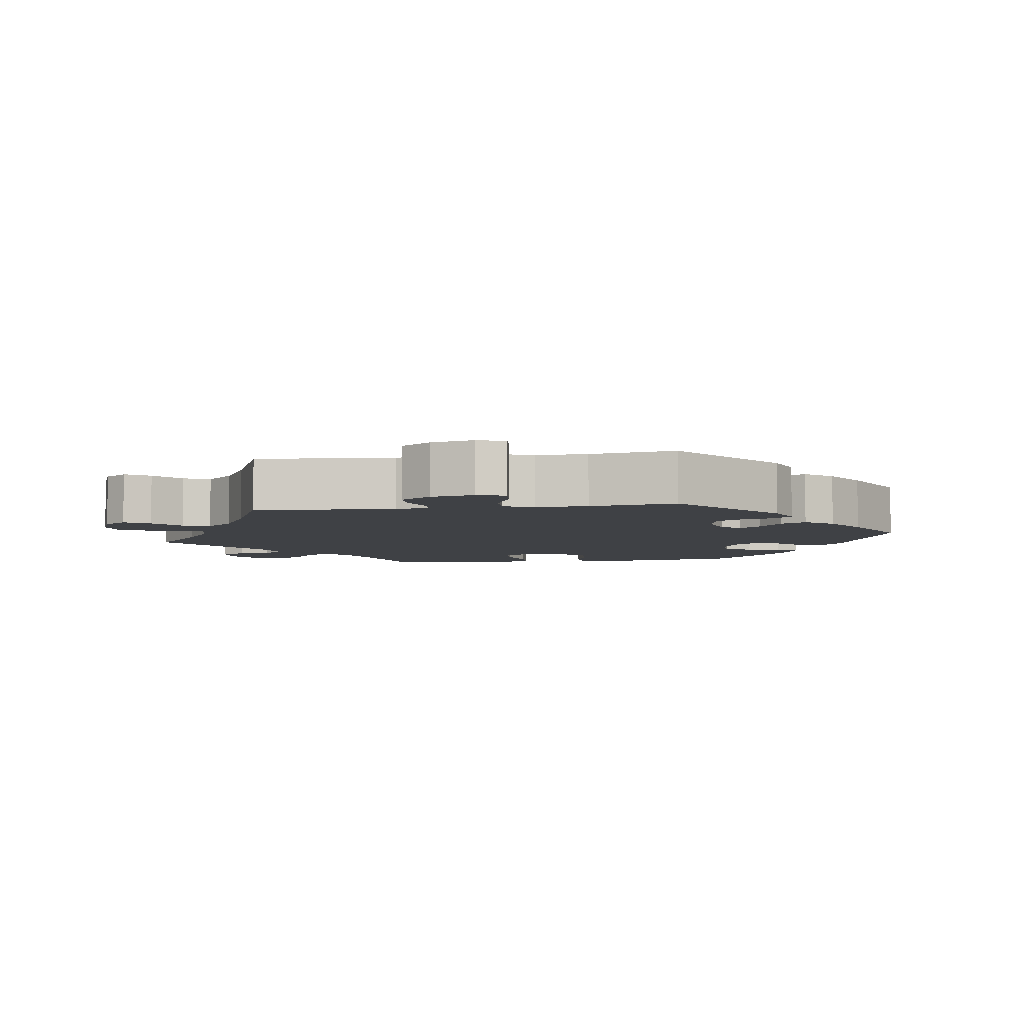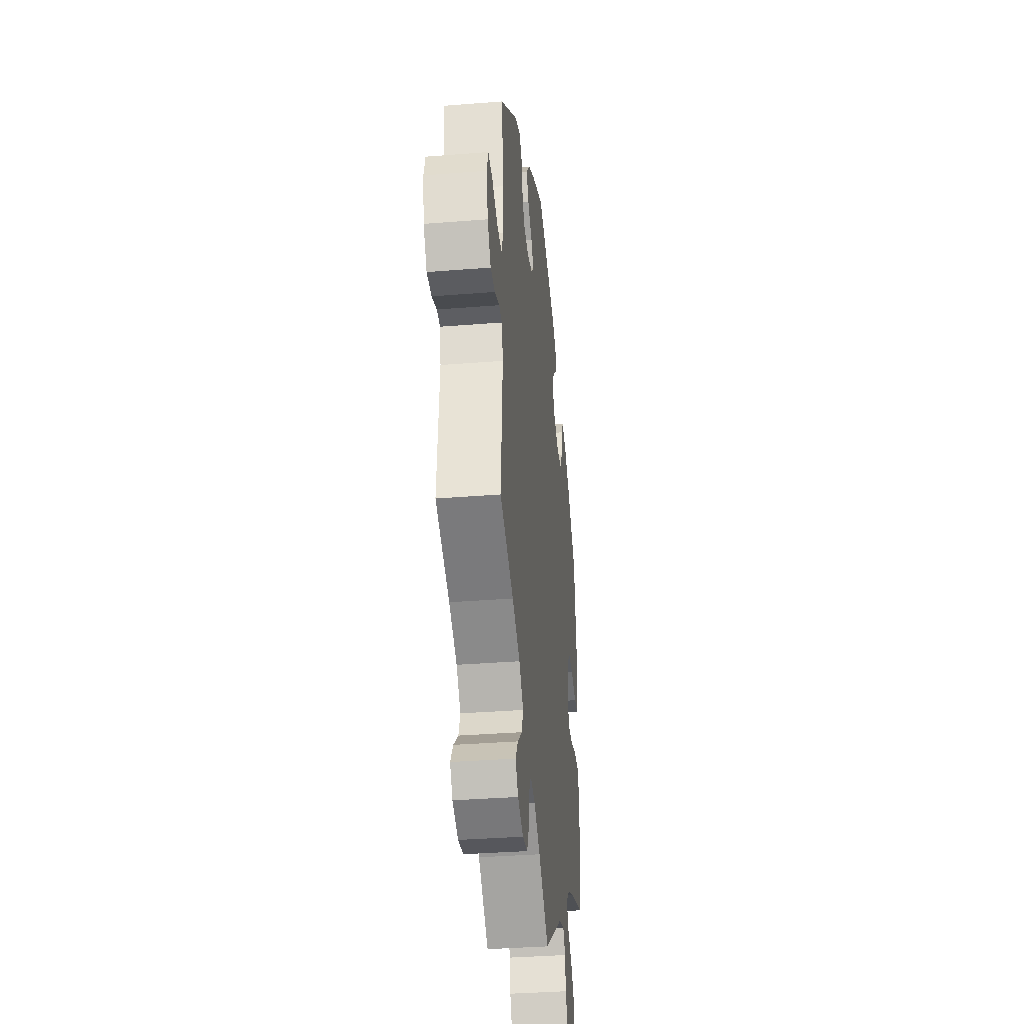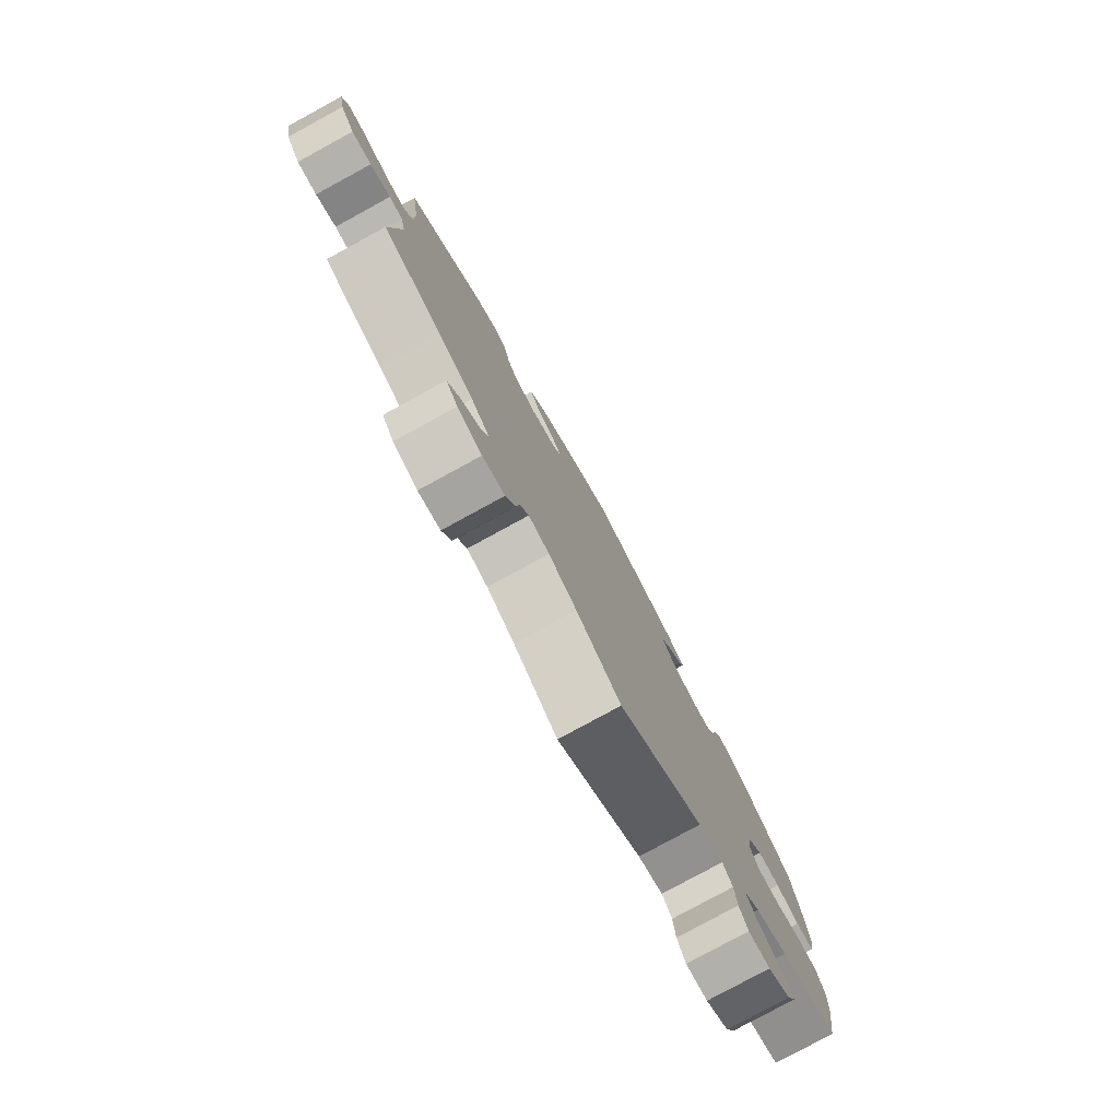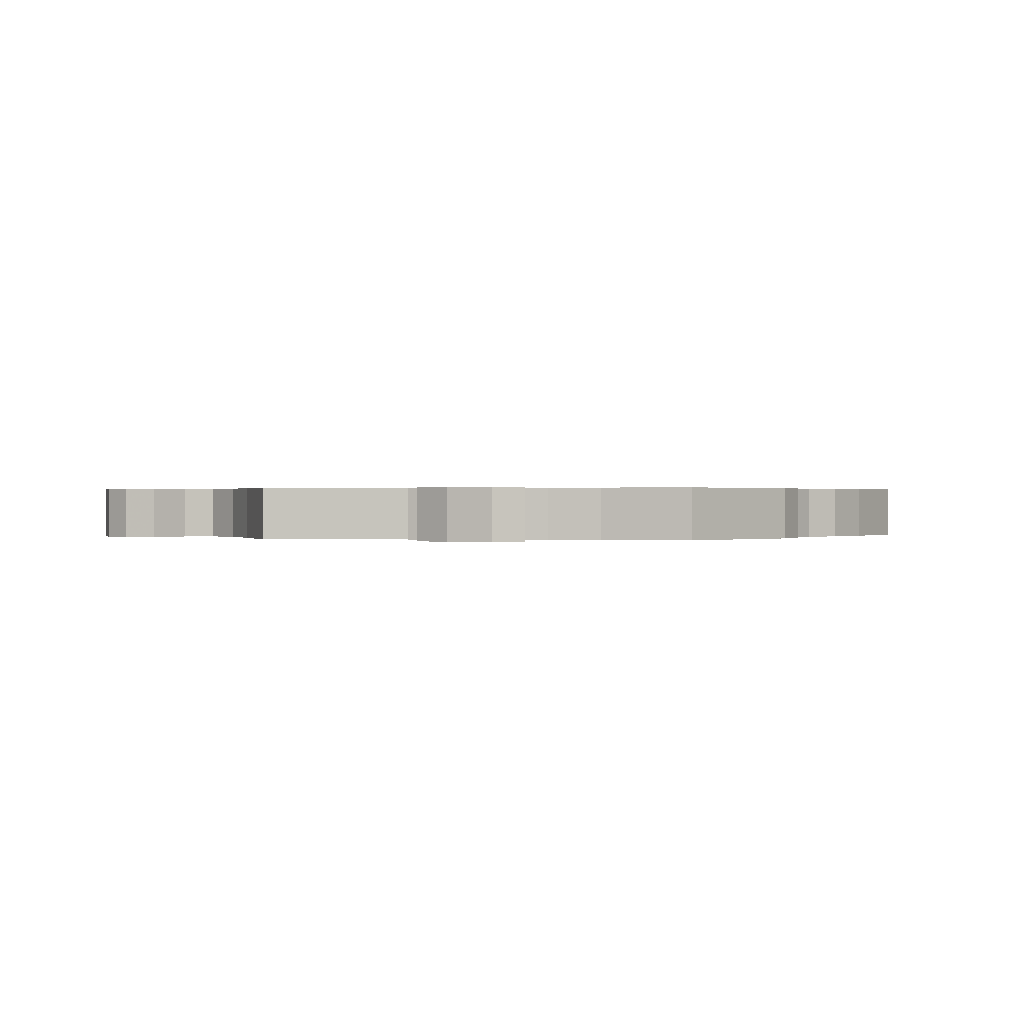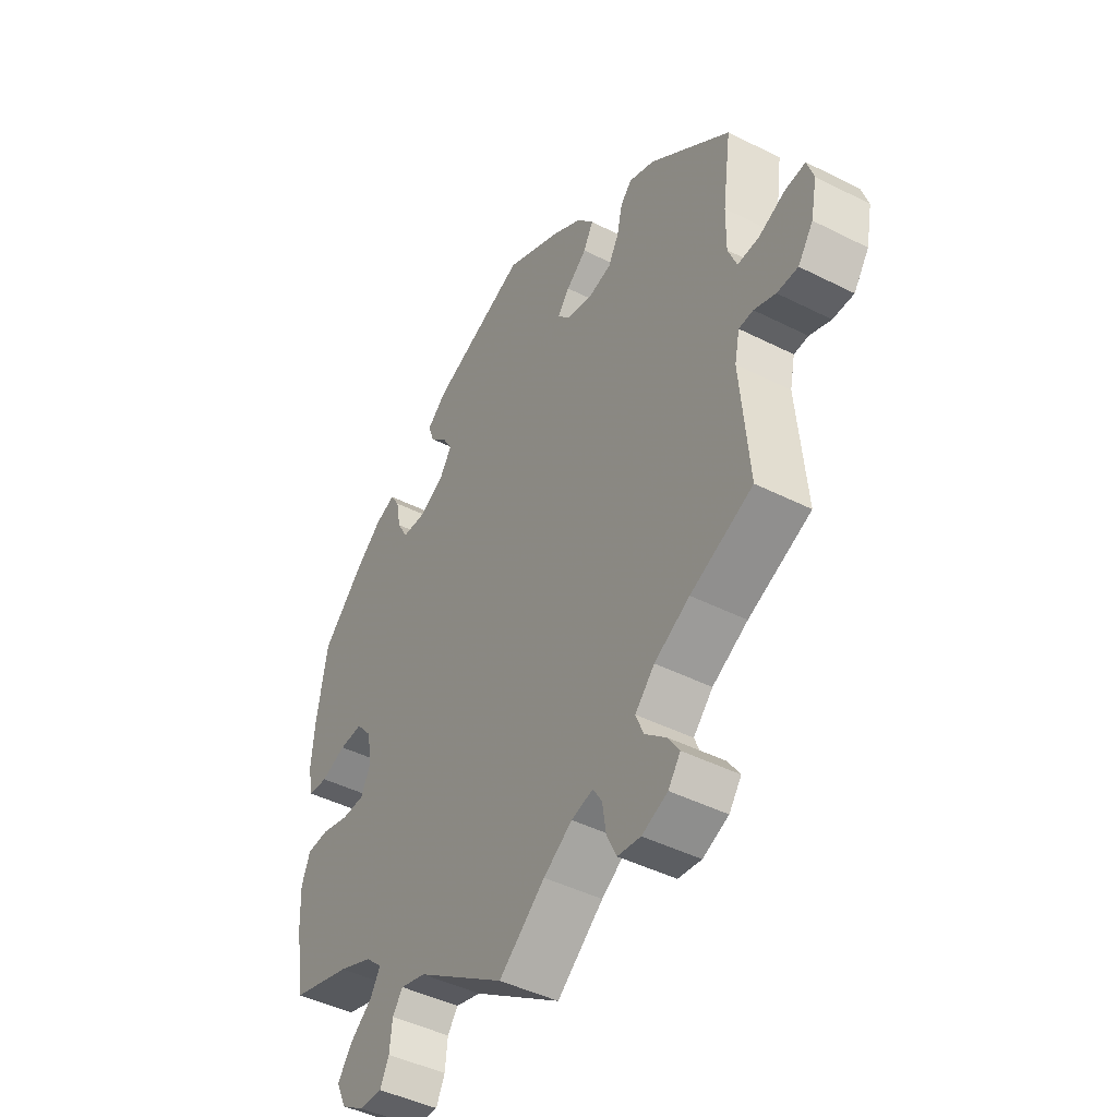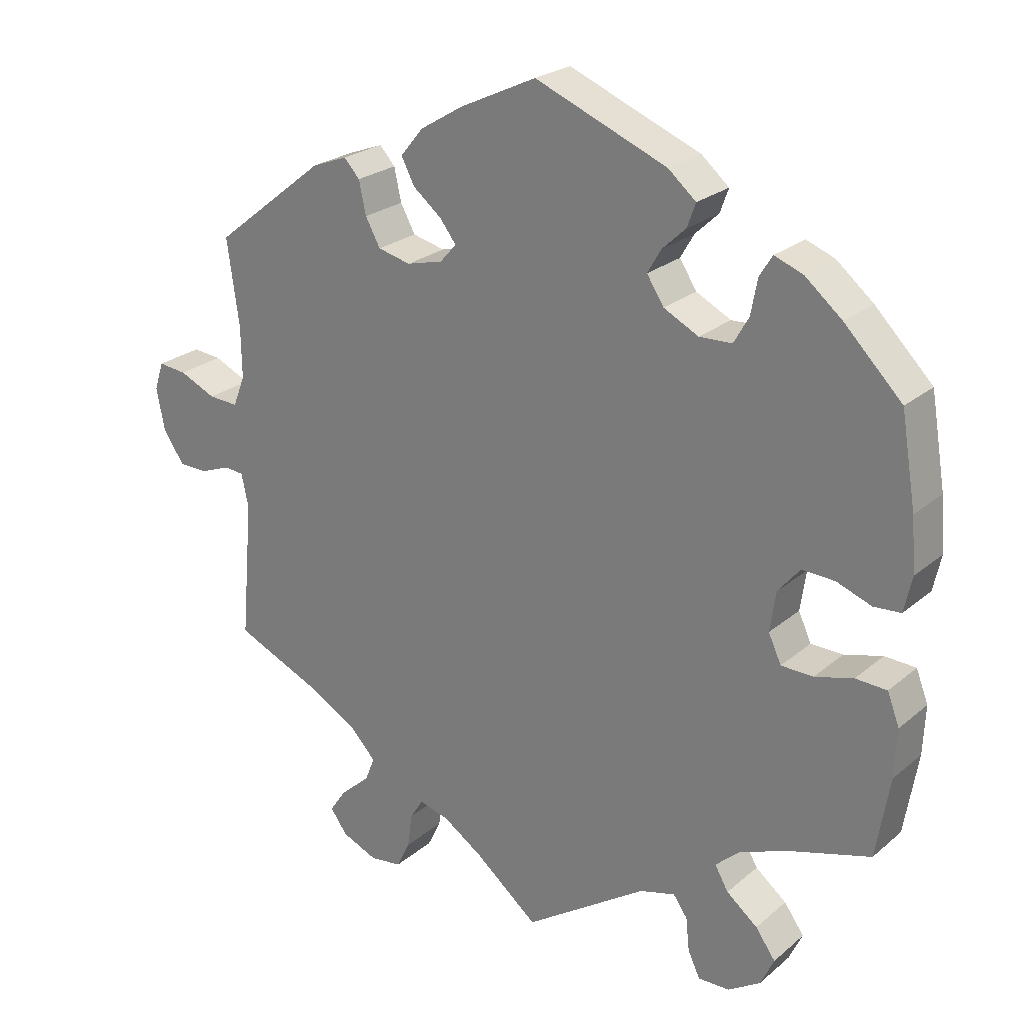
<metadata>
{"format":"obj","ext":"obj","renderer":"f3d","projection":"perspective","resolution":1024,"background":"white","views":[{"elev":-5.5,"azim":-81.2,"up":"+Y"},{"elev":-35.1,"azim":-83.9,"up":"+Z"},{"elev":-79.5,"azim":-61.4,"up":"+Z"},{"elev":0.3,"azim":-83.4,"up":"+Y"},{"elev":-44.6,"azim":-120.5,"up":"+Z"},{"elev":24.2,"azim":36.5,"up":"+Z"}]}
</metadata>
<code>
v 0.382 0.07 -0.324
v 0.316 0.07 -0.351
v 0.283 0.07 -0.381
v 0.302 0.07 -0.414
v 0.346 0.07 -0.449
v 0.374 0.07 -0.488
v 0.355 0.07 -0.529
v 0.309 0.07 -0.558
v 0.265 0.07 -0.559
v 0.248 0.07 -0.523
v 0.243 0.07 -0.476
v 0.223 0.07 -0.448
v 0.173 0.07 -0.462
v 0 0.07 -0.578
v -0.09 0.07 -0.505
v -0.146 0.07 -0.468
v -0.188 0.07 -0.457
v -0.206 0.07 -0.486
v -0.213 0.07 -0.535
v -0.232 0.07 -0.574
v -0.277 0.07 -0.58
v -0.327 0.07 -0.559
v -0.351 0.07 -0.526
v -0.328 0.07 -0.492
v -0.287 0.07 -0.457
v -0.272 0.07 -0.42
v -0.31 0.07 -0.38
v -0.379 0.07 -0.342
v -0.501 0.07 -0.289
v -0.484 0.07 -0.094
v -0.494 0.07 -0.047
v -0.522 0.07 -0.045
v -0.564 0.07 -0.061
v -0.605 0.07 -0.061
v -0.635 0.07 -0.018
v -0.647 0.07 0.042
v -0.634 0.07 0.082
v -0.594 0.07 0.078
v -0.542 0.07 0.055
v -0.5 0.07 0.053
v -0.483 0.07 0.096
v -0.484 0.07 0.168
v -0.501 0.07 0.289
v -0.343 0.07 0.414
v -0.293 0.07 0.433
v -0.271 0.07 0.409
v -0.261 0.07 0.363
v -0.24 0.07 0.325
v -0.194 0.07 0.314
v -0.143 0.07 0.327
v -0.12 0.07 0.353
v -0.143 0.07 0.383
v -0.183 0.07 0.415
v -0.202 0.07 0.451
v -0.17 0.07 0.49
v -0.109 0.07 0.527
v -0.001 0.07 0.578
v 0.185 0.07 0.503
v 0.224 0.07 0.47
v 0.212 0.07 0.437
v 0.179 0.07 0.406
v 0.16 0.07 0.373
v 0.184 0.07 0.336
v 0.233 0.07 0.311
v 0.279 0.07 0.313
v 0.3 0.07 0.35
v 0.309 0.07 0.399
v 0.327 0.07 0.428
v 0.367 0.07 0.413
v 0.419 0.07 0.37
v 0.5 0.07 0.289
v 0.521 0.07 0.164
v 0.527 0.07 0.09
v 0.516 0.07 0.04
v 0.478 0.07 0.037
v 0.429 0.07 0.055
v 0.383 0.07 0.057
v 0.352 0.07 0.02
v 0.344 0.07 -0.036
v 0.362 0.07 -0.075
v 0.407 0.07 -0.076
v 0.461 0.07 -0.061
v 0.505 0.07 -0.063
v 0.522 0.07 -0.107
v 0.519 0.07 -0.175
v 0.5 0.07 -0.289
v 0.382 0 -0.324
v 0.316 0 -0.351
v 0.283 0 -0.381
v 0.302 0 -0.414
v 0.346 0 -0.449
v 0.374 0 -0.488
v 0.355 0 -0.529
v 0.309 0 -0.558
v 0.265 0 -0.559
v 0.248 0 -0.523
v 0.243 0 -0.476
v 0.223 0 -0.448
v 0.173 0 -0.462
v 0 0 -0.578
v -0.09 0 -0.505
v -0.146 0 -0.468
v -0.188 0 -0.457
v -0.206 0 -0.486
v -0.213 0 -0.535
v -0.232 0 -0.574
v -0.277 0 -0.58
v -0.327 0 -0.559
v -0.351 0 -0.526
v -0.328 0 -0.492
v -0.287 0 -0.457
v -0.272 0 -0.42
v -0.31 0 -0.38
v -0.379 0 -0.342
v -0.501 0 -0.289
v -0.484 0 -0.094
v -0.494 0 -0.047
v -0.522 0 -0.045
v -0.564 0 -0.061
v -0.605 0 -0.061
v -0.635 0 -0.018
v -0.647 0 0.042
v -0.634 0 0.082
v -0.594 0 0.078
v -0.542 0 0.055
v -0.5 0 0.053
v -0.483 0 0.096
v -0.484 0 0.168
v -0.501 0 0.289
v -0.343 0 0.414
v -0.293 0 0.433
v -0.271 0 0.409
v -0.261 0 0.363
v -0.24 0 0.325
v -0.194 0 0.314
v -0.143 0 0.327
v -0.12 0 0.353
v -0.143 0 0.383
v -0.183 0 0.415
v -0.202 0 0.451
v -0.17 0 0.49
v -0.109 0 0.527
v -0.001 0 0.578
v 0.185 0 0.503
v 0.224 0 0.47
v 0.212 0 0.437
v 0.179 0 0.406
v 0.16 0 0.373
v 0.184 0 0.336
v 0.233 0 0.311
v 0.279 0 0.313
v 0.3 0 0.35
v 0.309 0 0.399
v 0.327 0 0.428
v 0.367 0 0.413
v 0.419 0 0.37
v 0.5 0 0.289
v 0.521 0 0.164
v 0.527 0 0.09
v 0.516 0 0.04
v 0.478 0 0.037
v 0.429 0 0.055
v 0.383 0 0.057
v 0.352 0 0.02
v 0.344 0 -0.036
v 0.362 0 -0.075
v 0.407 0 -0.076
v 0.461 0 -0.061
v 0.505 0 -0.063
v 0.522 0 -0.107
v 0.519 0 -0.175
v 0.5 0 -0.289
f 85 86 1
f 84 85 1 2
f 81 82 83 84
f 80 81 84 2
f 79 80 2 3
f 78 79 3
f 73 74 75 76
f 73 76 77
f 72 73 77
f 71 72 77
f 70 71 77 78
f 66 67 68 69
f 65 66 69 70
f 58 59 60 61
f 58 61 62
f 57 58 62
f 56 57 62 63
f 52 53 54 55
f 51 52 55 56
f 44 45 46 47
f 42 43 44 47
f 41 42 47 48
f 40 41 48 49
f 36 37 38 39
f 36 39 40
f 35 36 40
f 32 33 34 35
f 31 32 35 40
f 30 31 40 49
f 28 29 30 49
f 22 23 24 25
f 22 25 26
f 21 22 26
f 18 19 20 21
f 17 18 21 26
f 16 17 26 27
f 13 14 15
f 12 13 15 16
f 8 9 10 11
f 8 11 12
f 7 8 12
f 4 5 6 7
f 3 4 7 12
f 78 3 12 16
f 65 70 78 16
f 51 56 63
f 50 51 63 64
f 49 50 64
f 28 49 64
f 28 64 65
f 16 27 28 65
f 87 172 171
f 88 87 171 170
f 170 169 168 167
f 88 170 167 166
f 89 88 166 165
f 89 165 164
f 162 161 160 159
f 163 162 159
f 163 159 158
f 163 158 157
f 164 163 157 156
f 155 154 153 152
f 156 155 152 151
f 147 146 145 144
f 148 147 144
f 148 144 143
f 149 148 143 142
f 141 140 139 138
f 142 141 138 137
f 133 132 131 130
f 133 130 129 128
f 134 133 128 127
f 135 134 127 126
f 125 124 123 122
f 126 125 122
f 126 122 121
f 121 120 119 118
f 126 121 118 117
f 135 126 117 116
f 135 116 115 114
f 111 110 109 108
f 112 111 108
f 112 108 107
f 107 106 105 104
f 112 107 104 103
f 113 112 103 102
f 101 100 99
f 102 101 99 98
f 97 96 95 94
f 98 97 94
f 98 94 93
f 93 92 91 90
f 98 93 90 89
f 102 98 89 164
f 102 164 156 151
f 149 142 137
f 150 149 137 136
f 150 136 135
f 150 135 114
f 151 150 114
f 151 114 113 102
f 1 87 88 2
f 2 88 89 3
f 3 89 90 4
f 4 90 91 5
f 5 91 92 6
f 6 92 93 7
f 7 93 94 8
f 8 94 95 9
f 9 95 96 10
f 10 96 97 11
f 11 97 98 12
f 12 98 99 13
f 13 99 100 14
f 14 100 101 15
f 15 101 102 16
f 16 102 103 17
f 17 103 104 18
f 18 104 105 19
f 19 105 106 20
f 20 106 107 21
f 21 107 108 22
f 22 108 109 23
f 23 109 110 24
f 24 110 111 25
f 25 111 112 26
f 26 112 113 27
f 27 113 114 28
f 28 114 115 29
f 29 115 116 30
f 30 116 117 31
f 31 117 118 32
f 32 118 119 33
f 33 119 120 34
f 34 120 121 35
f 35 121 122 36
f 36 122 123 37
f 37 123 124 38
f 38 124 125 39
f 39 125 126 40
f 40 126 127 41
f 41 127 128 42
f 42 128 129 43
f 43 129 130 44
f 44 130 131 45
f 45 131 132 46
f 46 132 133 47
f 47 133 134 48
f 48 134 135 49
f 49 135 136 50
f 50 136 137 51
f 51 137 138 52
f 52 138 139 53
f 53 139 140 54
f 54 140 141 55
f 55 141 142 56
f 56 142 143 57
f 57 143 144 58
f 58 144 145 59
f 59 145 146 60
f 60 146 147 61
f 61 147 148 62
f 62 148 149 63
f 63 149 150 64
f 64 150 151 65
f 65 151 152 66
f 66 152 153 67
f 67 153 154 68
f 68 154 155 69
f 69 155 156 70
f 70 156 157 71
f 71 157 158 72
f 72 158 159 73
f 73 159 160 74
f 74 160 161 75
f 75 161 162 76
f 76 162 163 77
f 77 163 164 78
f 78 164 165 79
f 79 165 166 80
f 80 166 167 81
f 81 167 168 82
f 82 168 169 83
f 83 169 170 84
f 84 170 171 85
f 85 171 172 86
f 86 172 87 1

</code>
